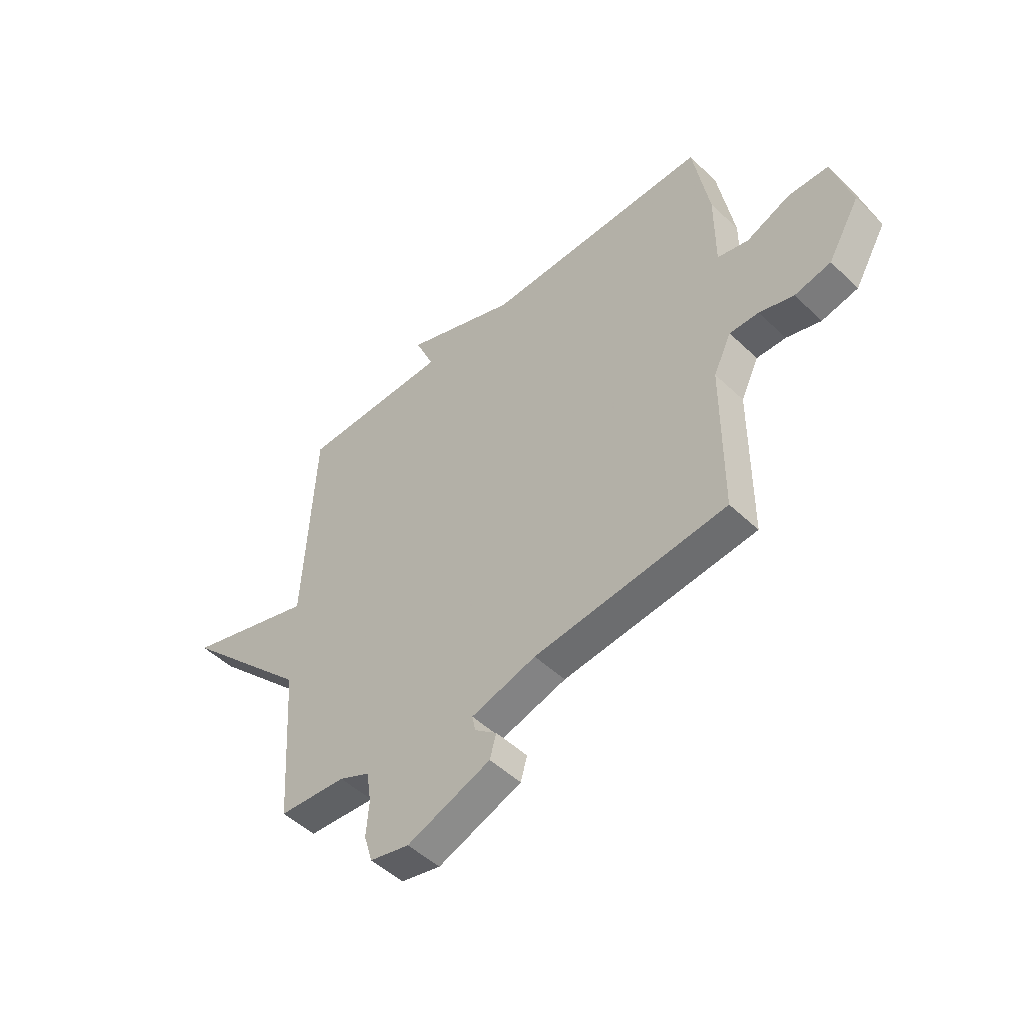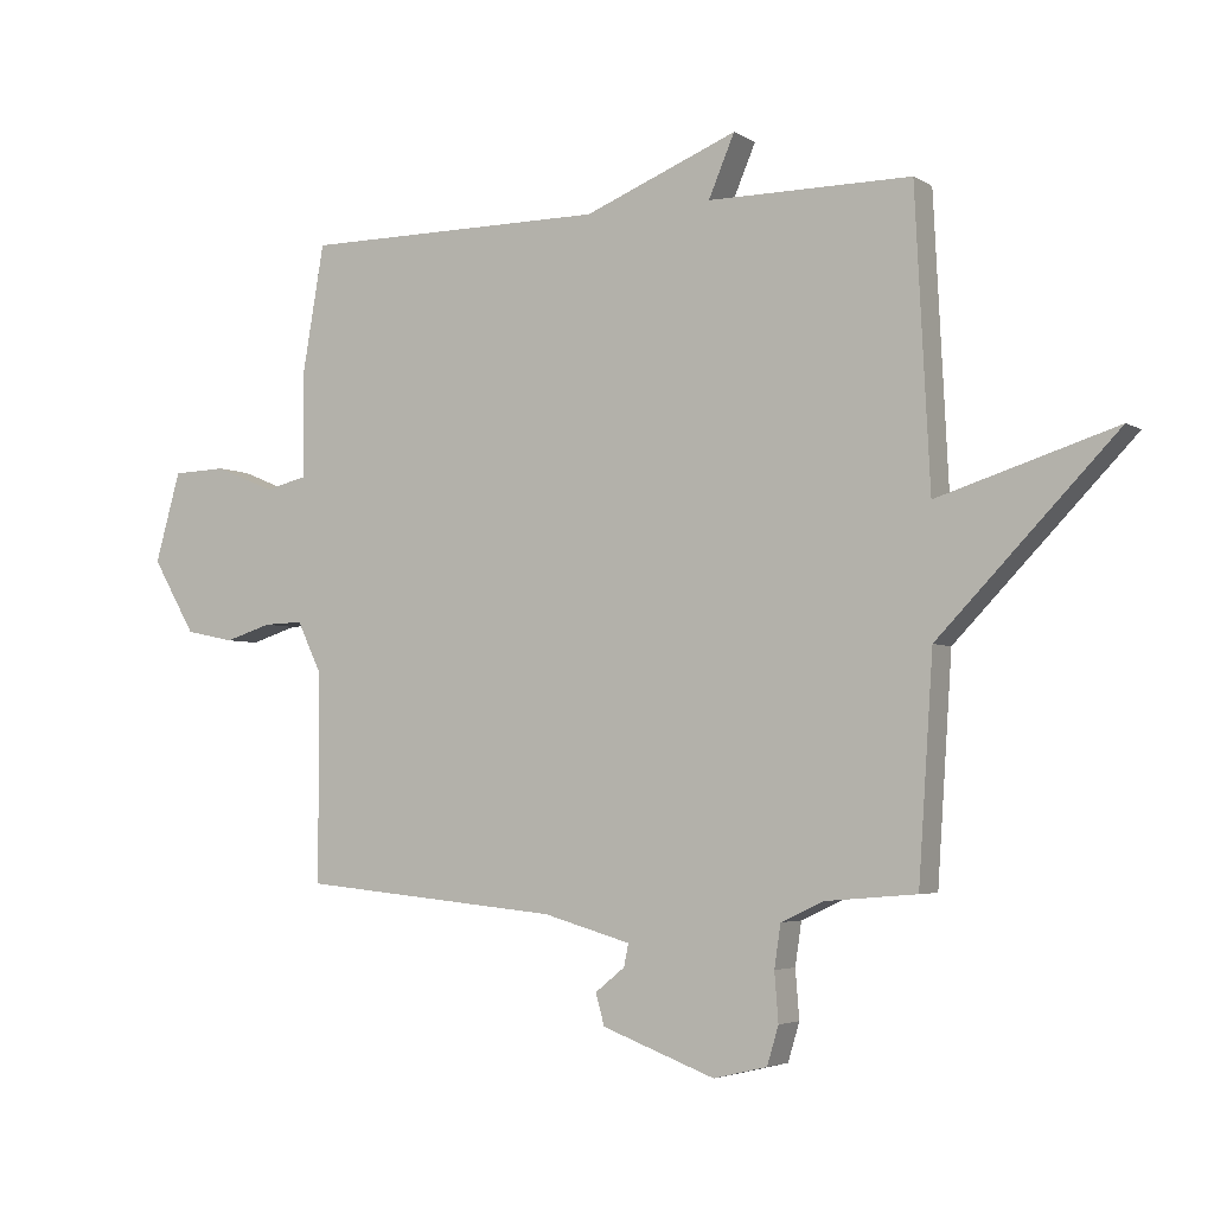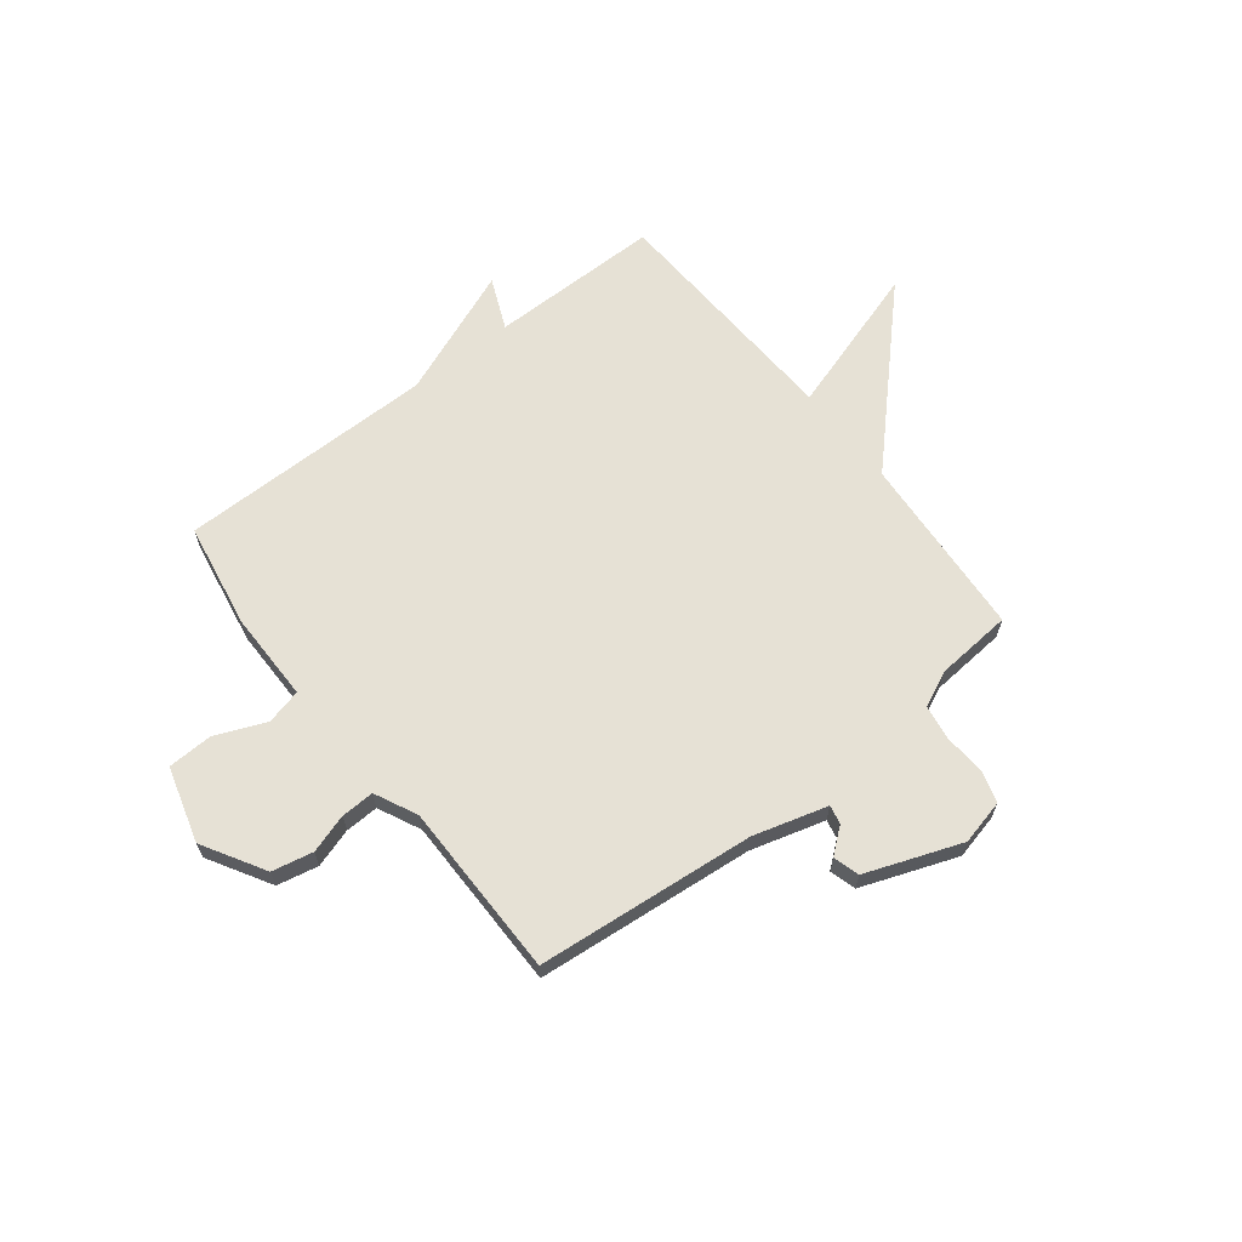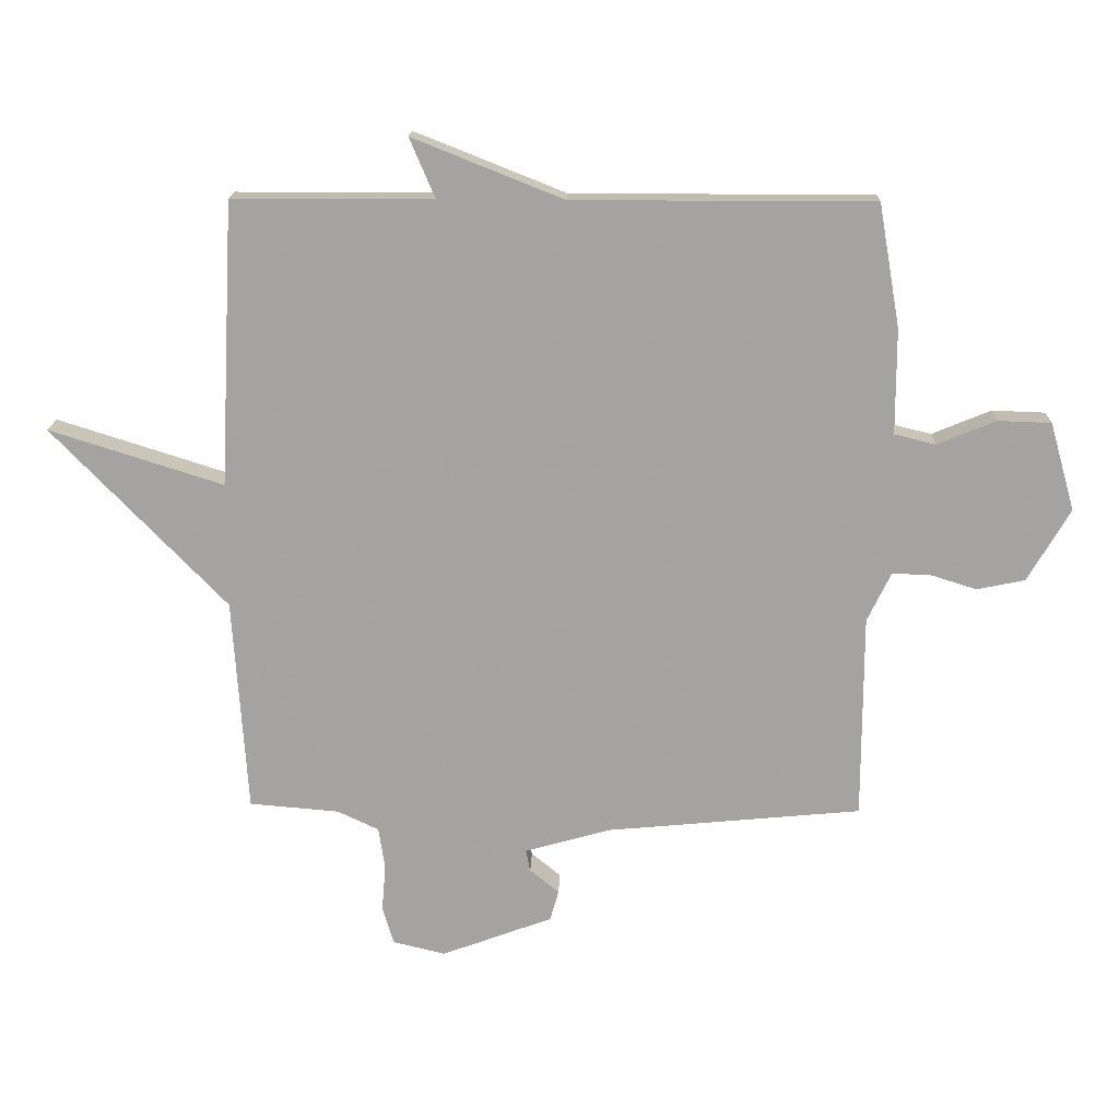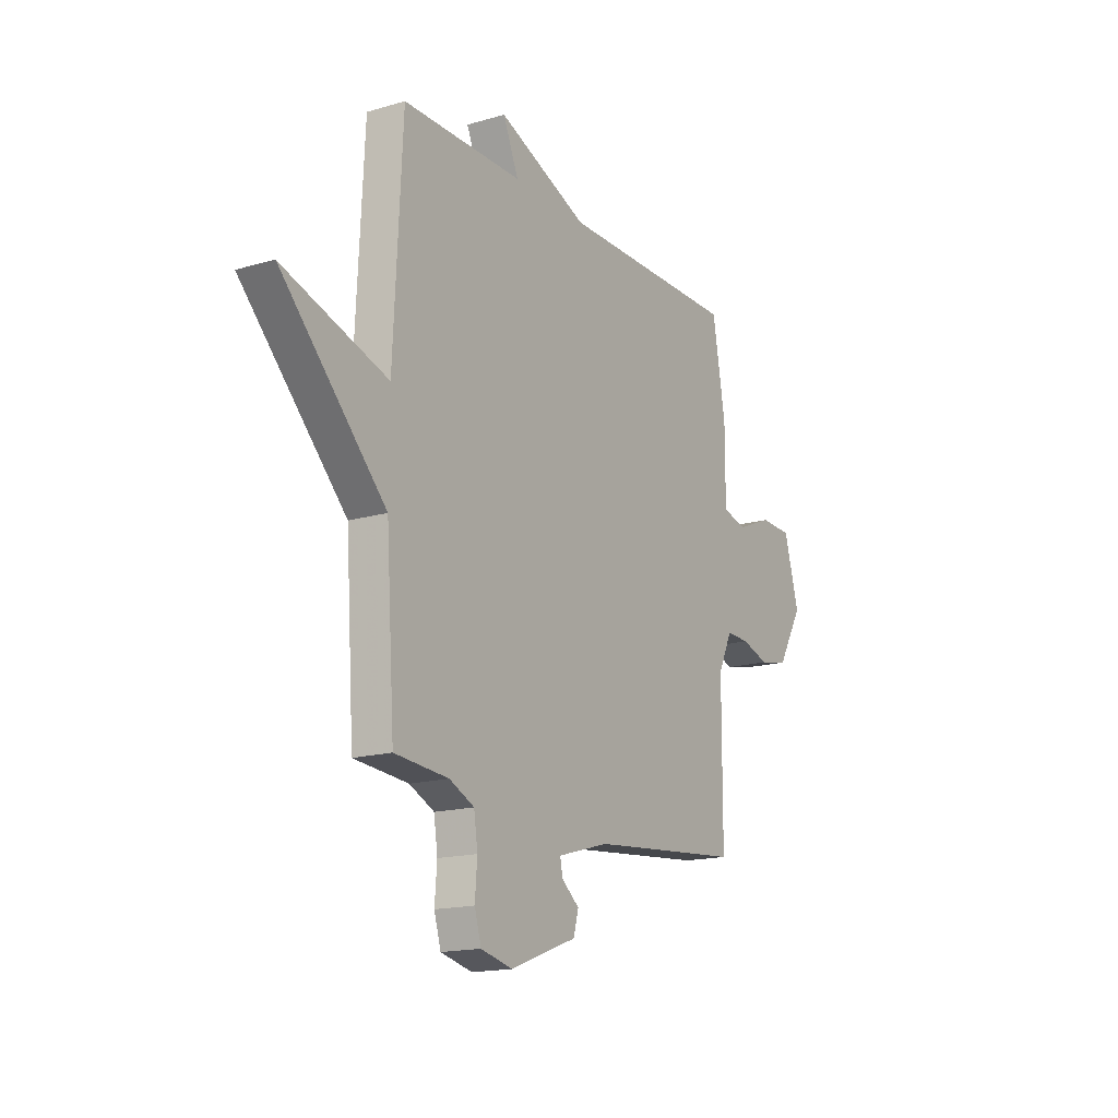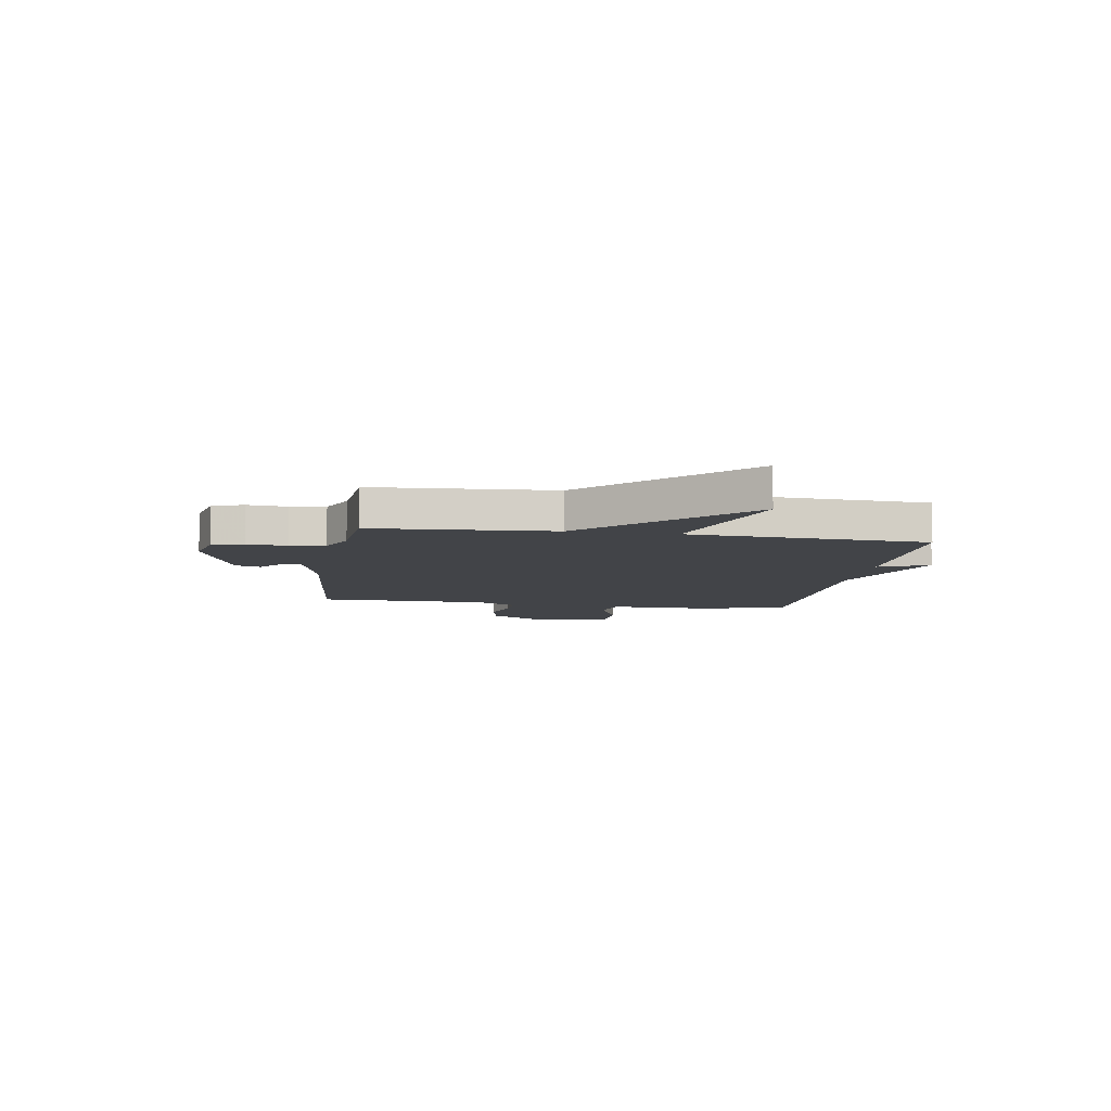
<metadata>
{"format":"obj","ext":"obj","renderer":"f3d","projection":"perspective","resolution":1024,"background":"white","views":[{"elev":-49.8,"azim":43.8,"up":"+Z"},{"elev":-4.0,"azim":-151.2,"up":"+Z"},{"elev":64.8,"azim":142.0,"up":"+Y"},{"elev":16.6,"azim":1.8,"up":"+Z"},{"elev":-16.4,"azim":-59.0,"up":"+Z"},{"elev":-8.1,"azim":-99.2,"up":"+Y"}]}
</metadata>
<code>
v 0.5 0.07 0.5
v 0.534 0.07 0.303
v 0.534 0.07 0.135
v 0.6 0.07 0.119
v 0.694 0.07 0.158
v 0.779 0.07 0.155
v 0.819 0.07 0.014
v 0.751 0.07 -0.102
v 0.674 0.07 -0.118
v 0.601 0.07 -0.095
v 0.539 0.07 -0.093
v 0.501 0.07 -0.172
v 0.5 0.07 -0.5
v 0.092 0.07 -0.539
v -0.046 0.07 -0.578
v -0.039 0.07 -0.613
v 0.008 0.07 -0.651
v -0.006 0.07 -0.7
v -0.184 0.07 -0.766
v -0.268 0.07 -0.746
v -0.286 0.07 -0.686
v -0.28 0.07 -0.61
v -0.29 0.07 -0.543
v -0.356 0.07 -0.512
v -0.5 0.07 -0.5
v -0.523 0.07 -0.156
v -0.802 0.07 0.132
v -0.523 0.07 0.044
v -0.5 0.07 0.5
v -0.18 0.07 0.5
v -0.221 0.07 0.596
v 0.02 0.07 0.5
v 0.5 0 0.5
v 0.534 0 0.303
v 0.534 0 0.135
v 0.6 0 0.119
v 0.694 0 0.158
v 0.779 0 0.155
v 0.819 0 0.014
v 0.751 0 -0.102
v 0.674 0 -0.118
v 0.601 0 -0.095
v 0.539 0 -0.093
v 0.501 0 -0.172
v 0.5 0 -0.5
v 0.092 0 -0.539
v -0.046 0 -0.578
v -0.039 0 -0.613
v 0.008 0 -0.651
v -0.006 0 -0.7
v -0.184 0 -0.766
v -0.268 0 -0.746
v -0.286 0 -0.686
v -0.28 0 -0.61
v -0.29 0 -0.543
v -0.356 0 -0.512
v -0.5 0 -0.5
v -0.523 0 -0.156
v -0.802 0 0.132
v -0.523 0 0.044
v -0.5 0 0.5
v -0.18 0 0.5
v -0.221 0 0.596
v 0.02 0 0.5
f 30 31 32
f 28 29 30
f 28 30 32
f 26 27 28
f 1 2 3
f 32 1 3
f 28 32 3
f 26 28 3
f 25 26 3
f 24 25 3
f 20 21 22
f 19 20 22
f 18 19 22
f 17 18 22
f 16 17 22
f 15 16 22 23
f 24 3 4
f 23 24 4
f 15 23 4
f 14 15 4
f 8 9 10
f 7 8 10
f 6 7 10
f 5 6 10
f 4 5 10
f 4 10 11
f 14 4 11 12
f 12 13 14
f 64 63 62
f 62 61 60
f 64 62 60
f 60 59 58
f 35 34 33
f 35 33 64
f 35 64 60
f 35 60 58
f 35 58 57
f 35 57 56
f 54 53 52
f 54 52 51
f 54 51 50
f 54 50 49
f 54 49 48
f 55 54 48 47
f 36 35 56
f 36 56 55
f 36 55 47
f 36 47 46
f 42 41 40
f 42 40 39
f 42 39 38
f 42 38 37
f 42 37 36
f 43 42 36
f 44 43 36 46
f 46 45 44
f 1 33 34 2
f 2 34 35 3
f 3 35 36 4
f 4 36 37 5
f 5 37 38 6
f 6 38 39 7
f 7 39 40 8
f 8 40 41 9
f 9 41 42 10
f 10 42 43 11
f 11 43 44 12
f 12 44 45 13
f 13 45 46 14
f 14 46 47 15
f 15 47 48 16
f 16 48 49 17
f 17 49 50 18
f 18 50 51 19
f 19 51 52 20
f 20 52 53 21
f 21 53 54 22
f 22 54 55 23
f 23 55 56 24
f 24 56 57 25
f 25 57 58 26
f 26 58 59 27
f 27 59 60 28
f 28 60 61 29
f 29 61 62 30
f 30 62 63 31
f 31 63 64 32
f 32 64 33 1

</code>
